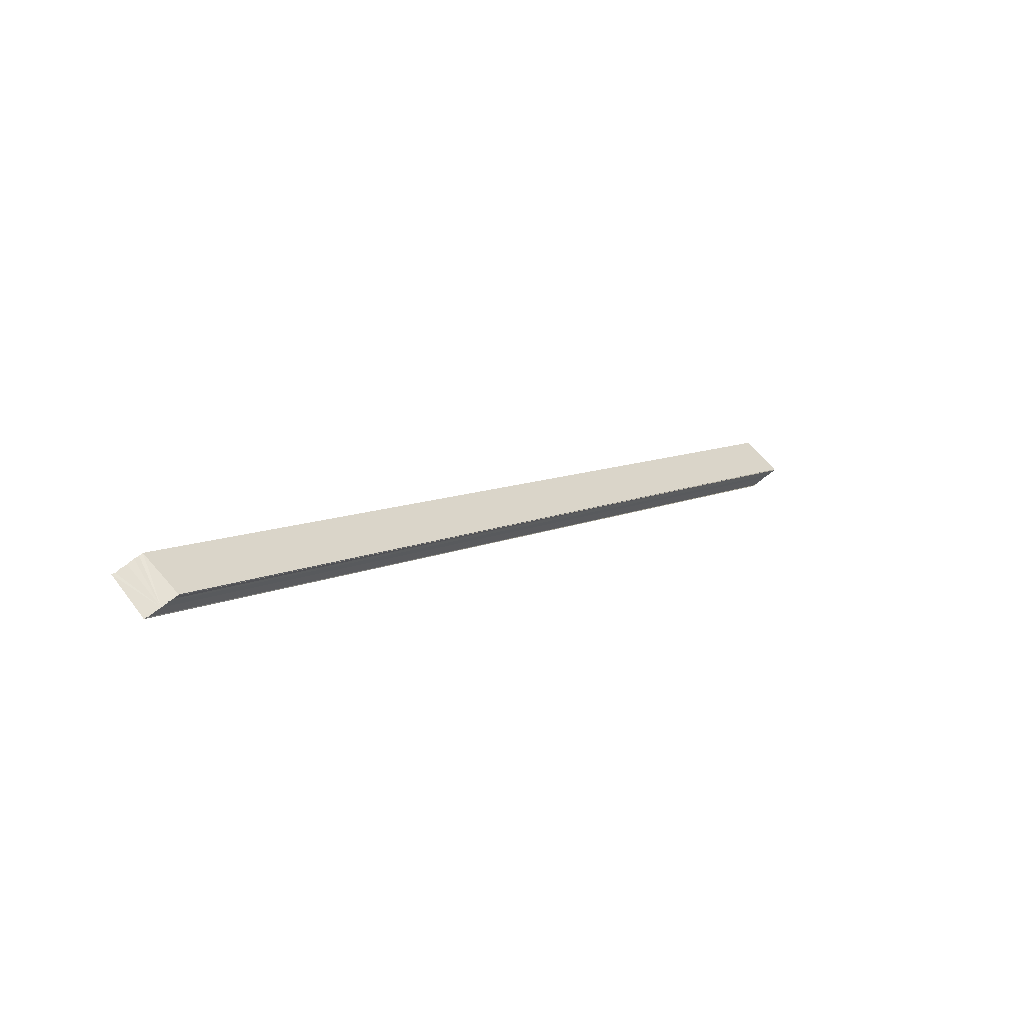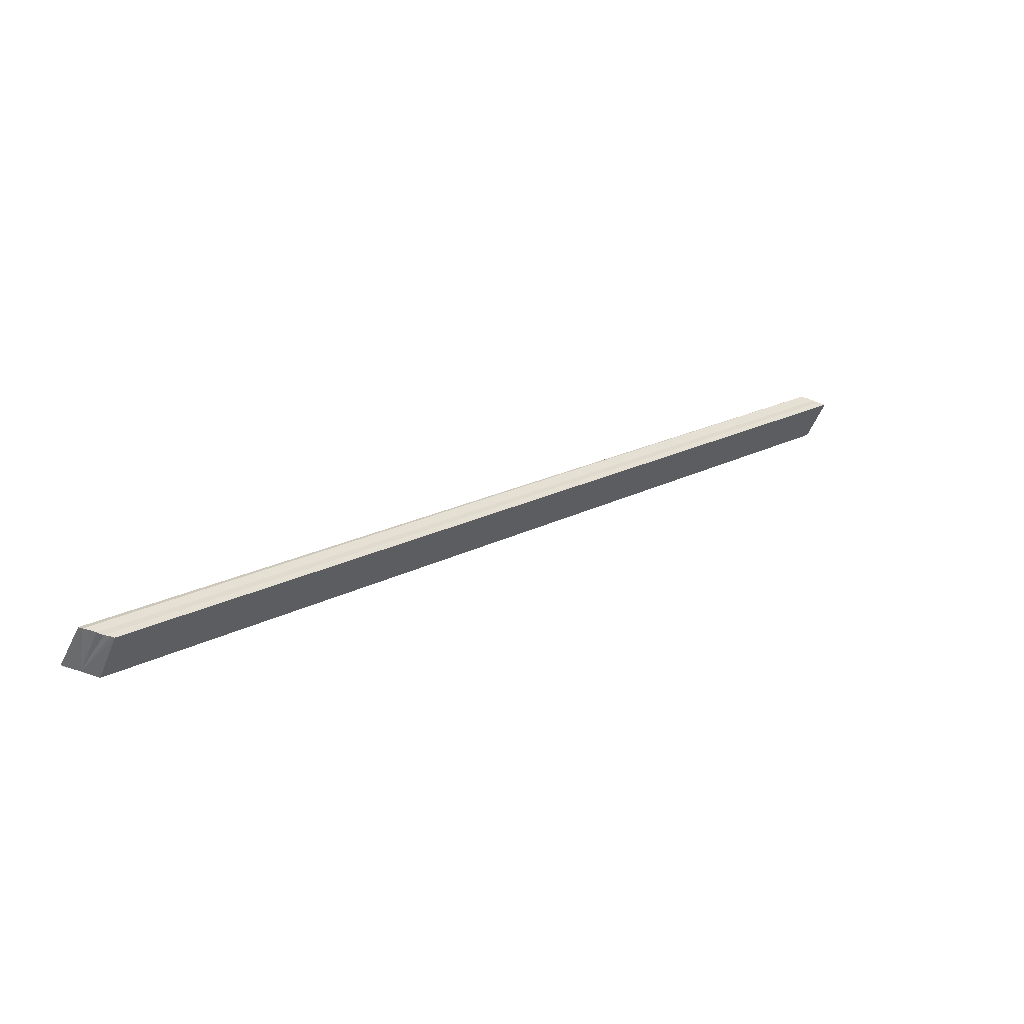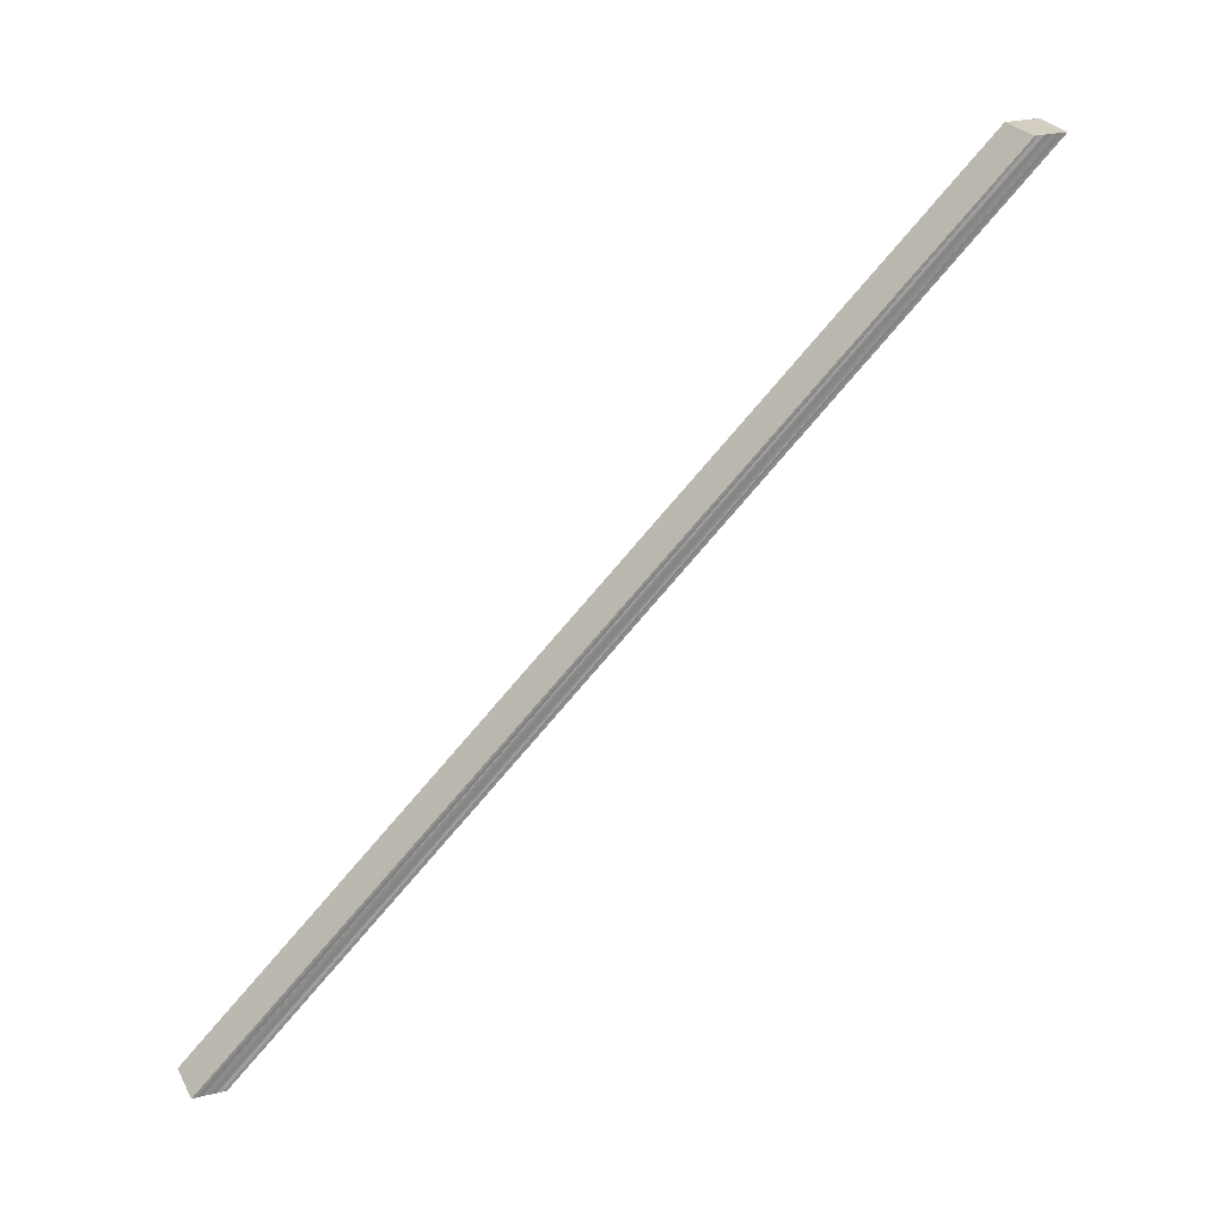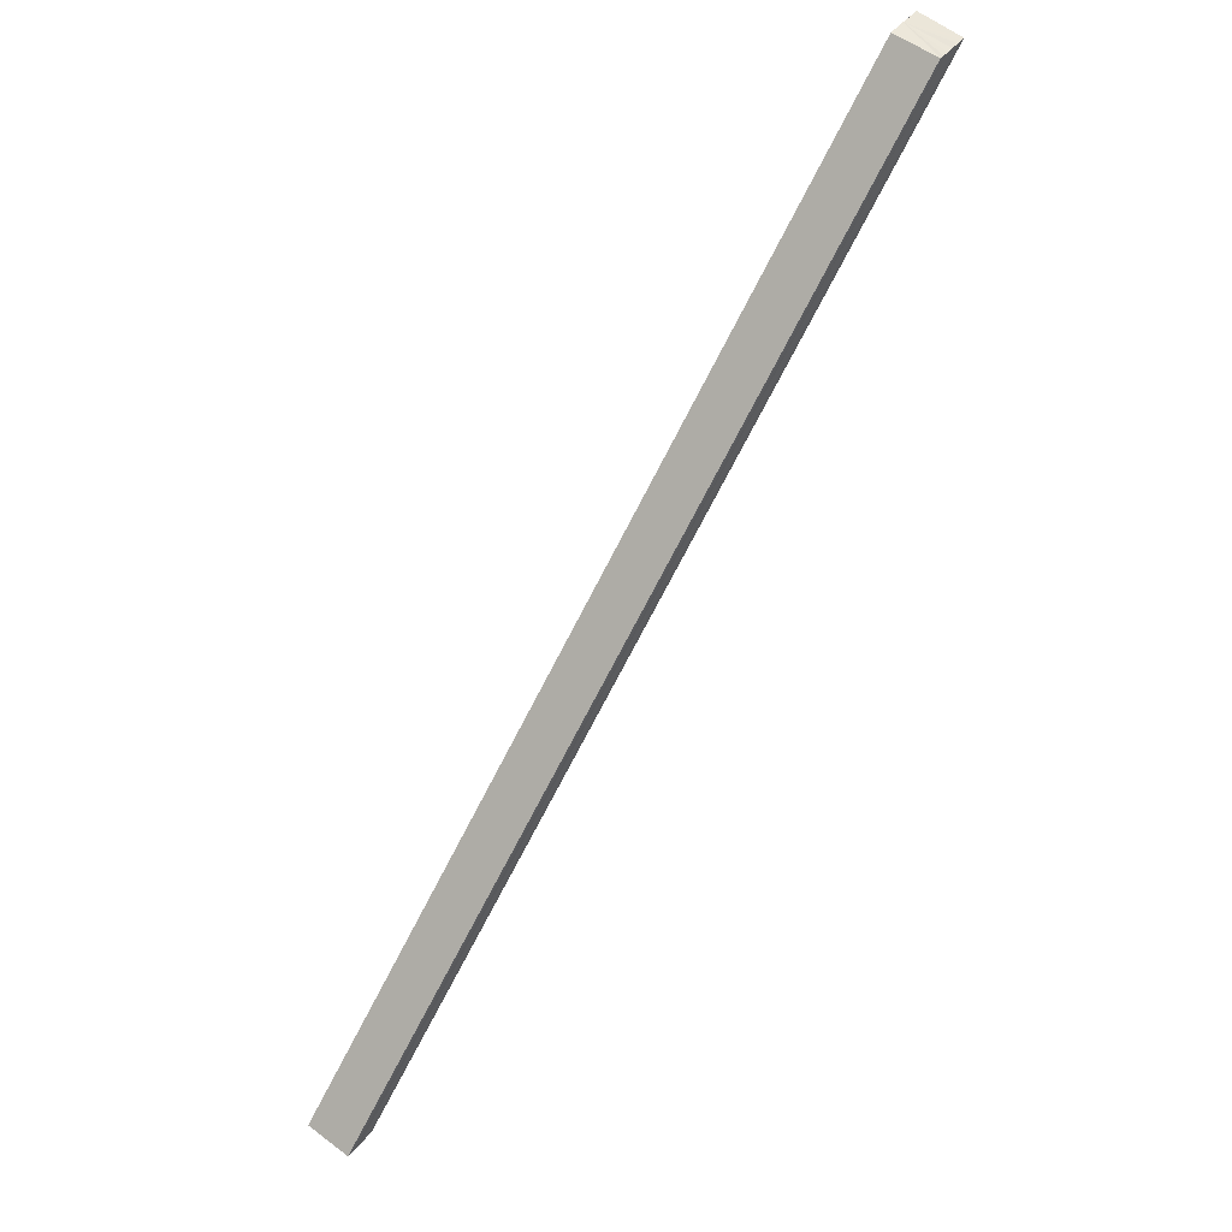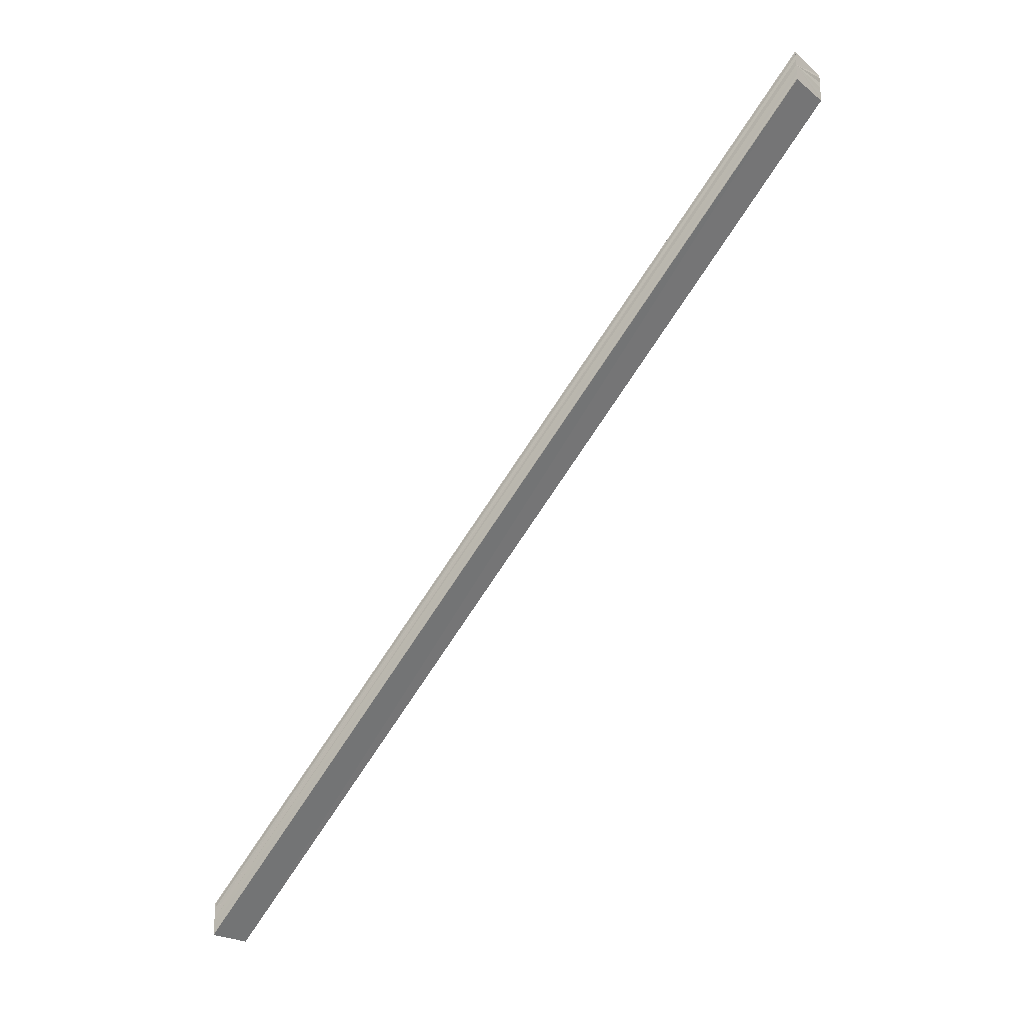
<metadata>
{"format":"obj","ext":"obj","renderer":"f3d","projection":"perspective","resolution":1024,"background":"white","views":[{"elev":65.3,"azim":-129.2,"up":"+Y"},{"elev":-52.6,"azim":67.4,"up":"+Y"},{"elev":25.6,"azim":68.7,"up":"+Y"},{"elev":53.6,"azim":40.5,"up":"+Y"},{"elev":-24.0,"azim":-52.2,"up":"+Z"}]}
</metadata>
<code>
o 20289
v 2199 1860 3.605
v 2199 1860 3.603
v 2199 1860 3.764
v 2199 1860 3.762
v 2199 1860 3.602
v 2199 1860 3.761
v 2199 1860 3.601
v 2199 1860 3.76
v 2199 1860 3.601
v 2199 1860 3.601
v 2199 1860 3.76
v 2199 1860 3.601
v 2199 1860 3.602
v 2199 1860 3.603
v 2199 1860 3.605
v 2199 1860 3.606
v 2199 1860 3.607
v 2199 1860 3.608
v 2199 1860 3.766
v 2199 1860 3.767
v 2199 1860 3.765
v 2199 1860 3.607
v 2199 1860 3.764
v 2199 1860 3.606
v 2199 1860 3.762
v 2199 1860 3.605
v 2199 1860 3.761
v 2199 1860 3.603
v 2199 1860 3.76
v 2199 1860 3.602
v 2199 1860 3.601
v 2199 1860 3.602
v 2199 1860 3.603
v 2199 1860 3.761
v 2199 1860 3.605
v 2199 1860 3.762
v 2199 1860 3.606
v 2199 1860 3.764
v 2199 1860 3.607
v 2199 1860 3.765
v 2199 1860 3.608
v 2199 1860 3.766
v 2199 1860 3.601
v 2199 1860 3.601
v 2199 1860 3.76
v 2199 1860 3.76
v 2199 1860 3.76
v 2199 1860 3.76
v 2199 1860 3.761
v 2199 1860 3.762
v 2199 1860 3.764
v 2199 1860 3.765
v 2199 1860 3.766
v 2199 1860 3.767
v 2199 1860 3.767
v 2199 1860 3.765
v 2199 1860 3.606
v 2199 1860 3.766
v 2199 1860 3.607
v 2199 1860 3.767
v 2199 1860 3.608
v 2199 1860 3.767
v 2199 1860 3.608
v 2199 1860 3.767
v 2199 1860 3.608
v 2199 1860 3.608
v 2199 1860 3.608
v 2199 1860 3.767
v 2199 1860 3.608
v 2199 1860 3.767
f 1 2 3
f 3 2 4
f 2 5 4
f 4 5 6
f 5 7 6
f 6 7 8
f 7 9 8
f 8 10 11
f 1 12 10
f 1 13 12
f 1 14 13
f 1 15 14
f 1 16 15
f 1 17 16
f 1 18 17
f 19 18 20
f 21 22 19
f 23 24 21
f 25 26 23
f 27 28 25
f 29 30 27
f 31 32 29
f 32 33 34
f 33 35 36
f 35 37 38
f 37 39 40
f 39 41 42
f 43 44 45
f 46 12 47
f 3 46 48
f 3 47 49
f 3 49 50
f 3 50 51
f 3 51 52
f 3 52 53
f 3 53 54
f 3 54 55
f 56 1 3
f 57 1 56
f 58 57 56
f 59 57 58
f 60 59 58
f 61 59 60
f 62 61 60
f 63 61 64
f 1 65 66
f 67 65 68
f 68 69 70

</code>
